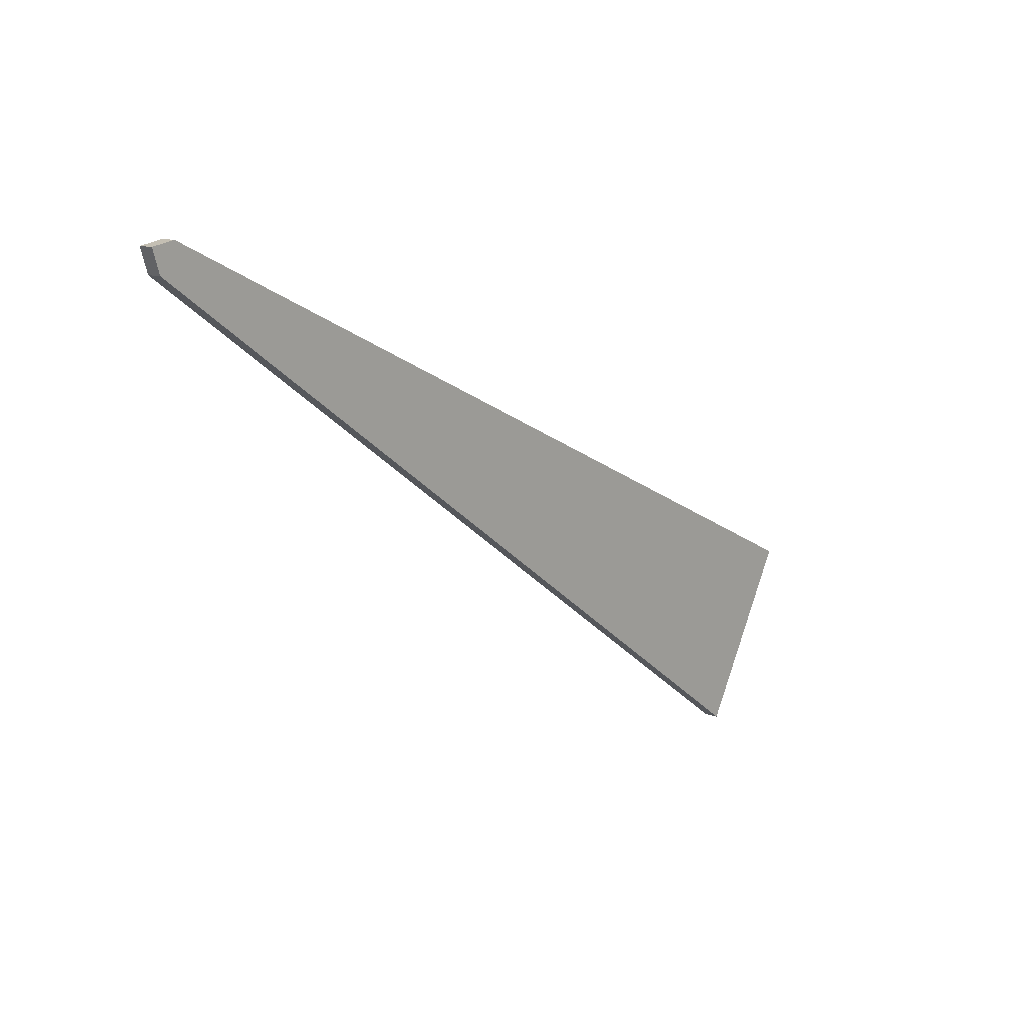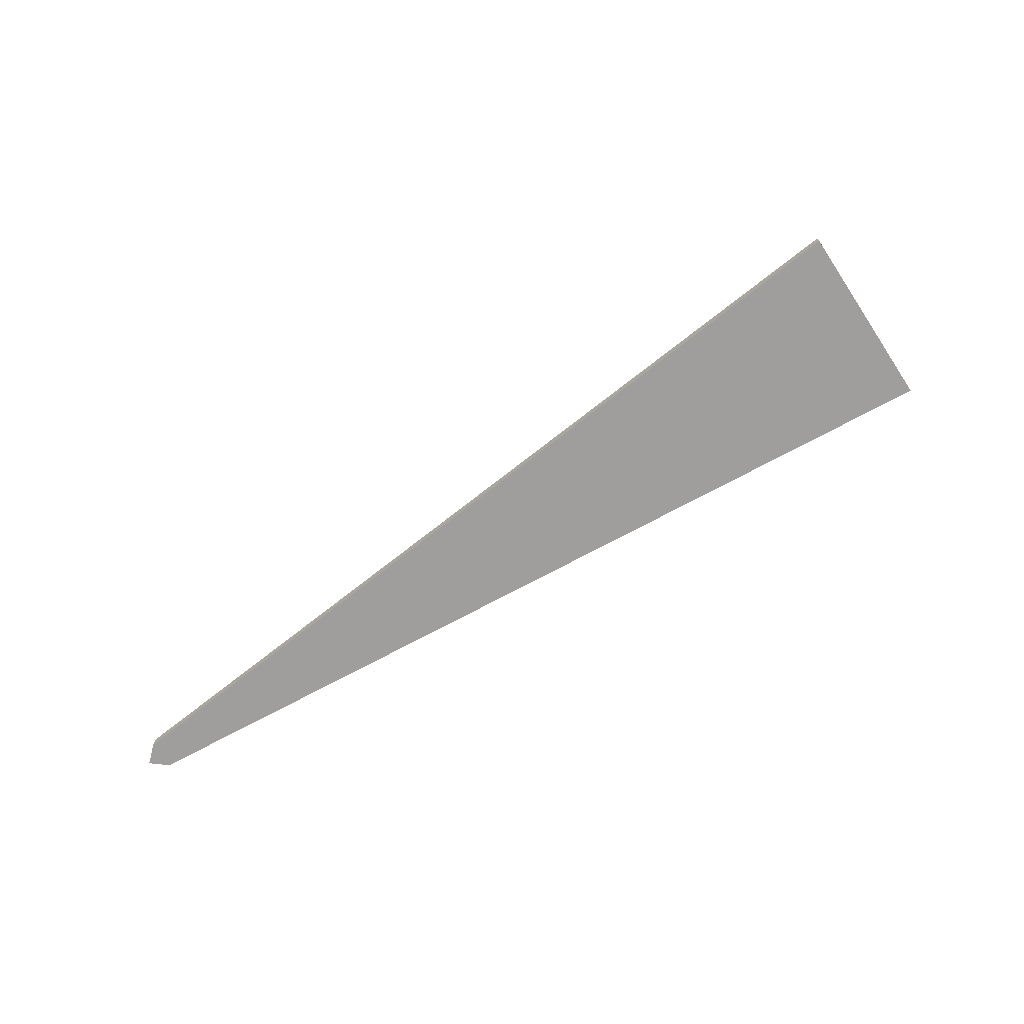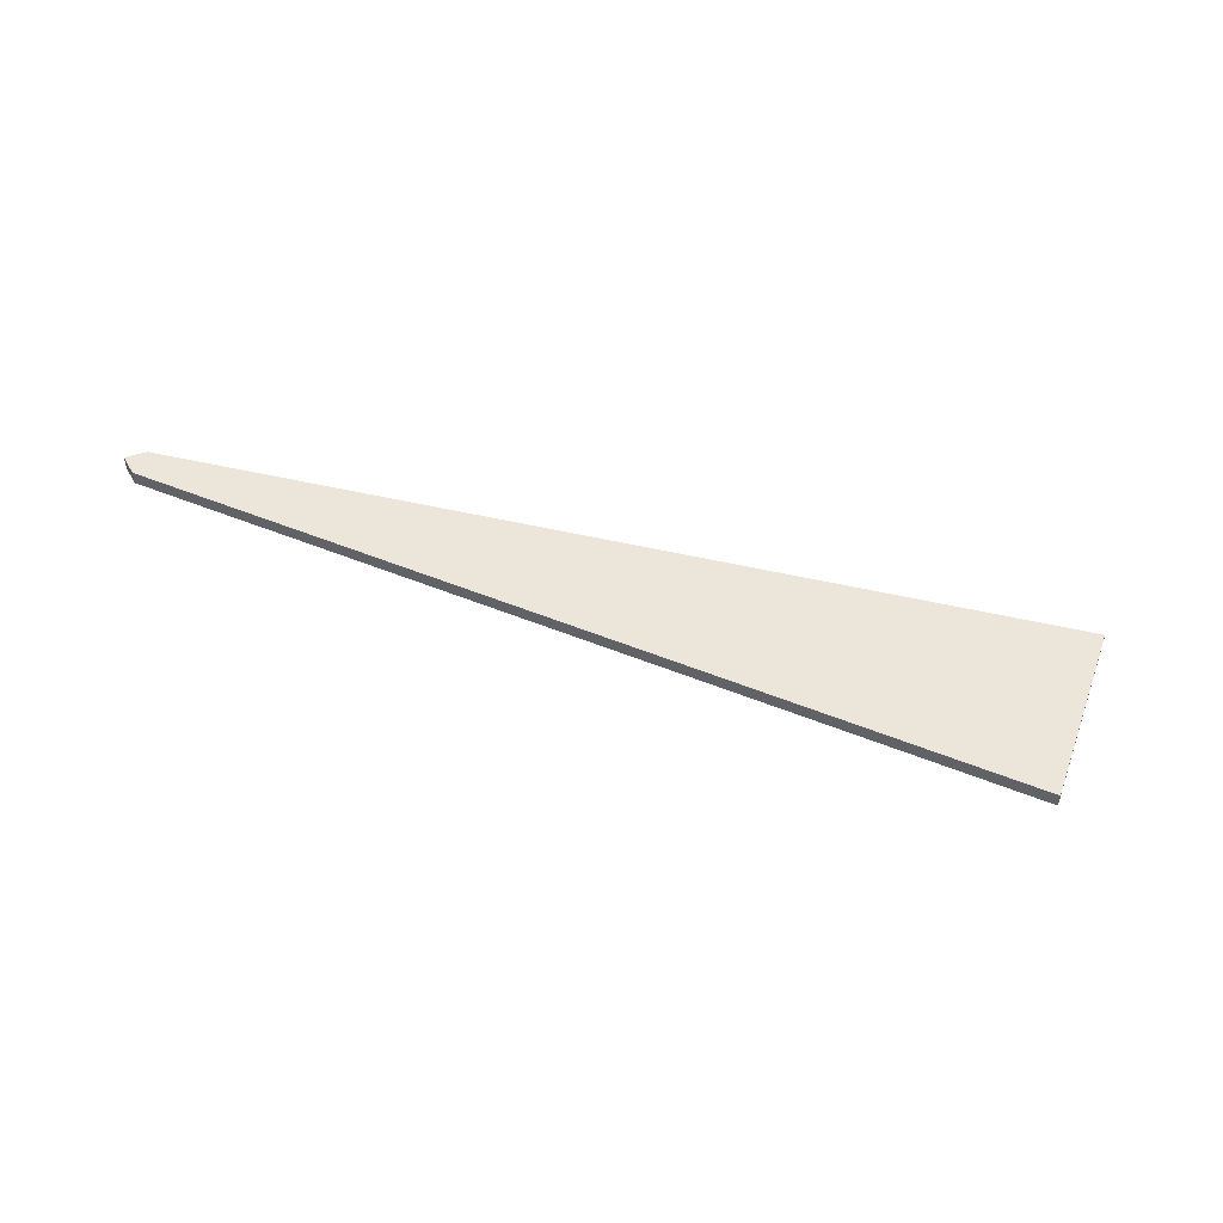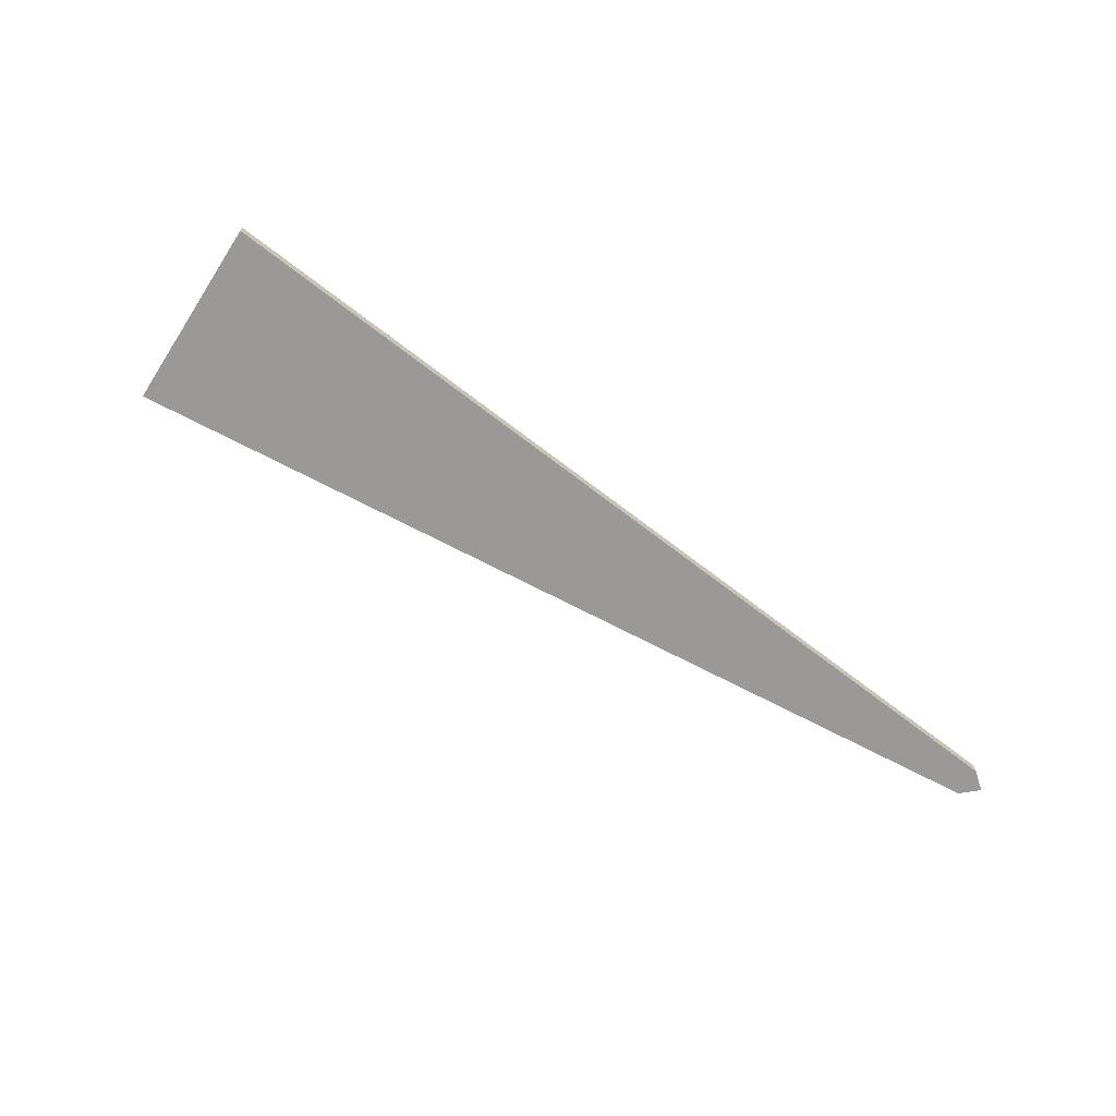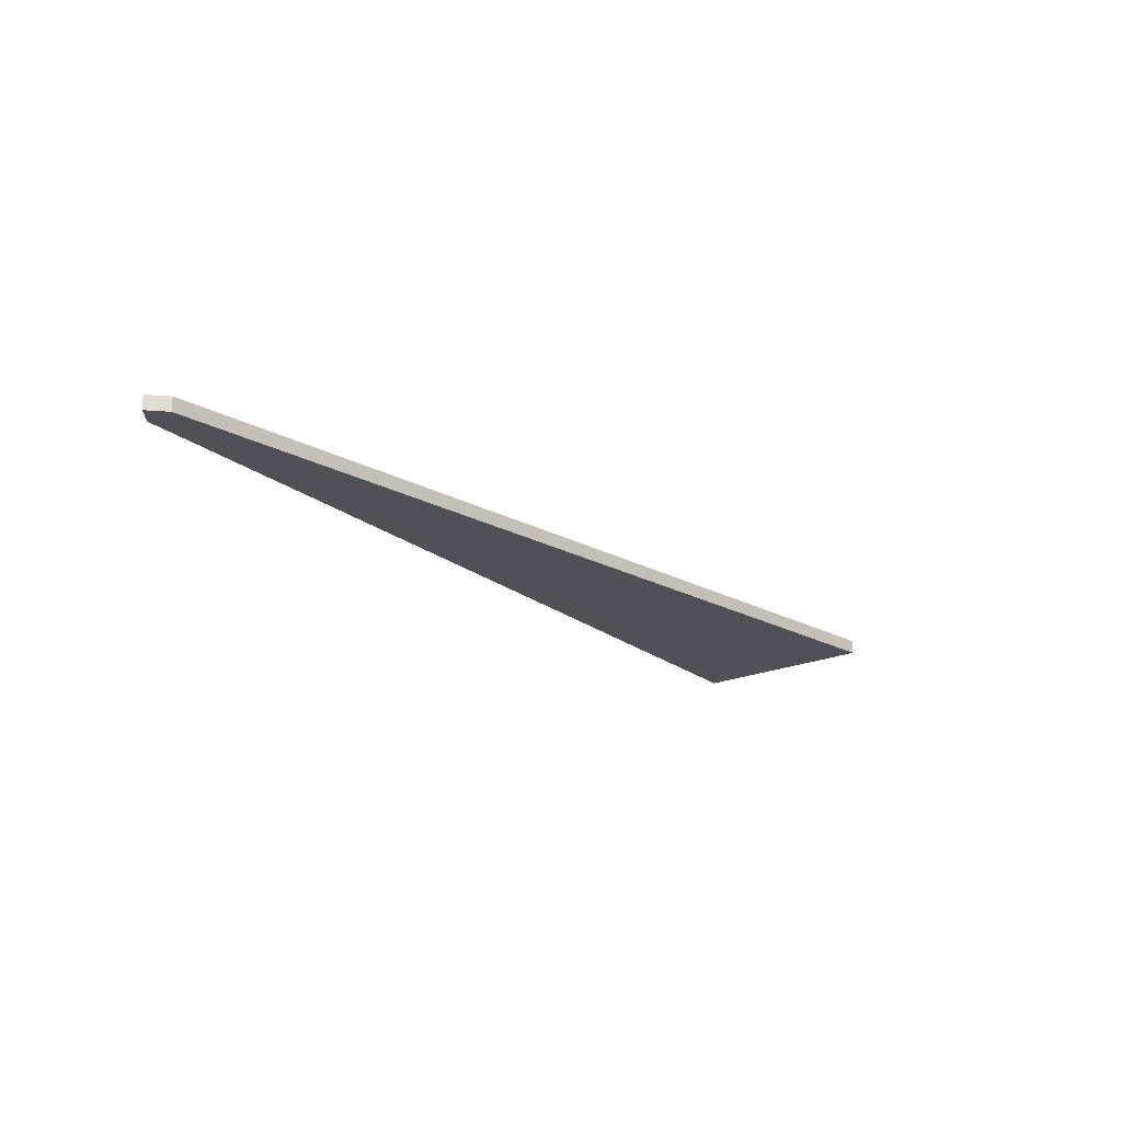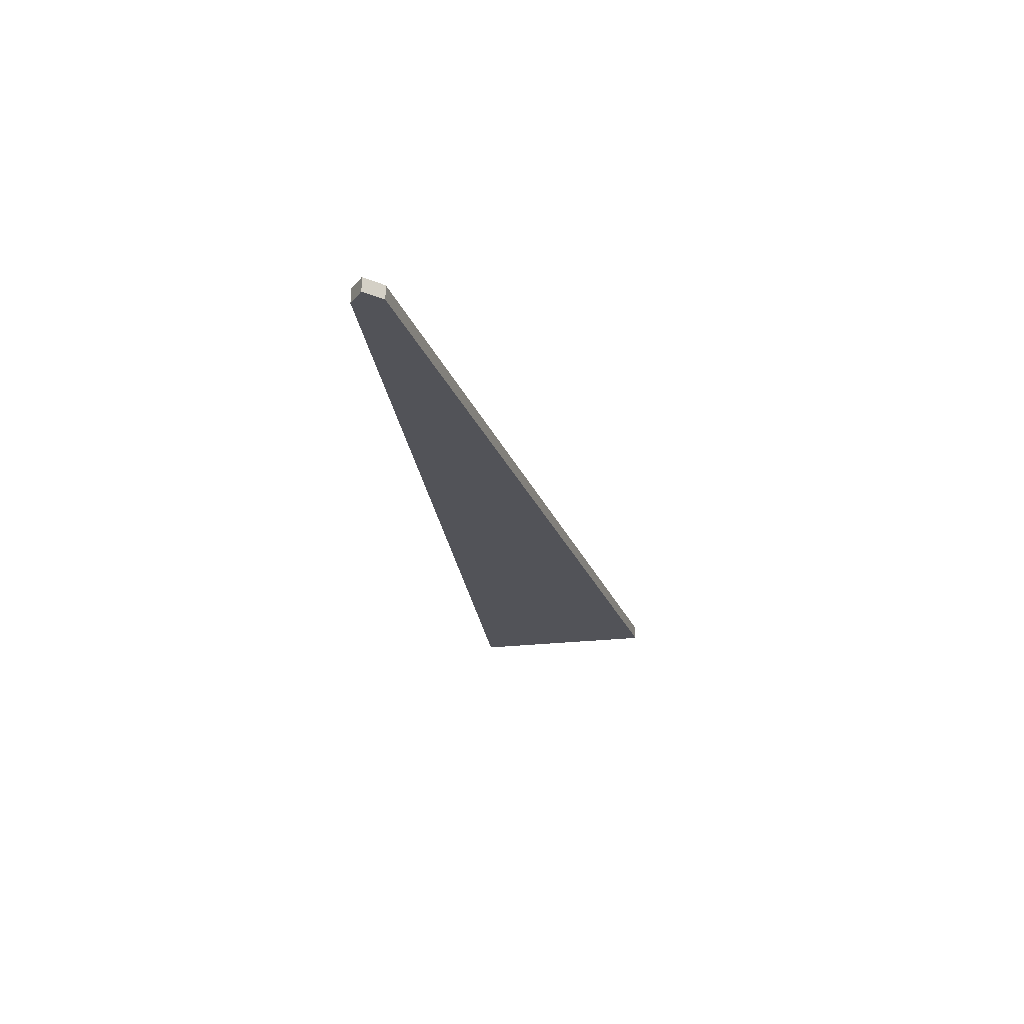
<metadata>
{"format":"obj","ext":"obj","renderer":"f3d","projection":"perspective","resolution":1024,"background":"white","views":[{"elev":11.9,"azim":-50.1,"up":"+Y"},{"elev":-71.1,"azim":3.5,"up":"+Z"},{"elev":48.3,"azim":-10.2,"up":"+Z"},{"elev":-68.9,"azim":117.3,"up":"+Z"},{"elev":-19.9,"azim":-80.6,"up":"+Z"},{"elev":-22.7,"azim":-108.2,"up":"+Z"}]}
</metadata>
<code>
o anzeigerpfeil
v -0.005412 -0.01946 0.029
v -0.1416 0.07574 0.029
v -0.143 0.0798 0.029
v -0.1389 0.0805 0.029
v 0.01178 0.01031 0.029
v 0.003181 -0.004579 0.029
v -0.005412 -0.01946 0.0265
v -0.1416 0.07574 0.0265
v -0.143 0.0798 0.0265
v -0.1389 0.0805 0.0265
v 0.01178 0.01031 0.0265
v 0.003181 -0.004579 0.0265
f 2 1 6
f 3 2 6
f 5 4 6
f 4 3 6
f 1 2 7
f 2 8 7
f 3 8 2
f 3 9 8
f 9 3 4
f 10 9 4
f 11 4 5
f 10 4 11
f 12 5 6
f 12 11 5
f 1 7 6
f 7 12 6
f 7 8 12
f 8 9 12
f 9 10 12
f 10 11 12

</code>
